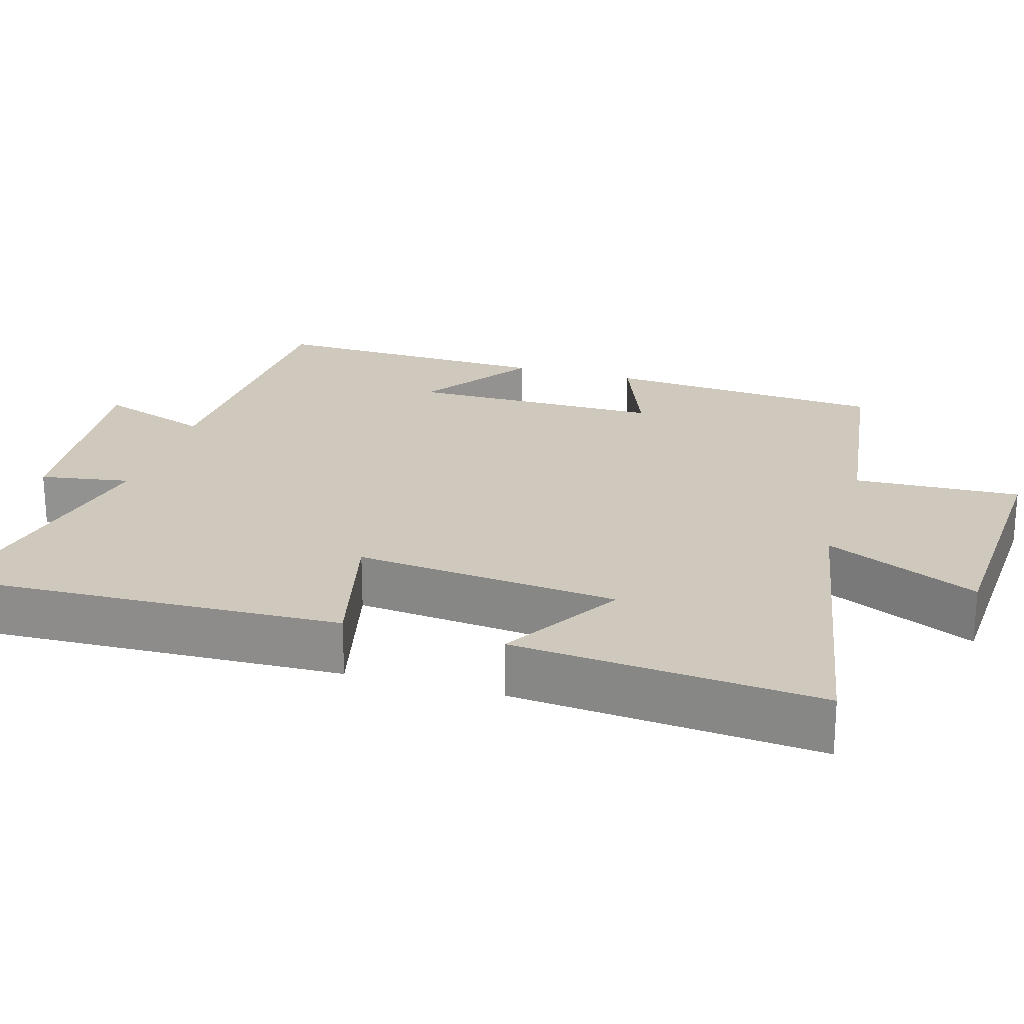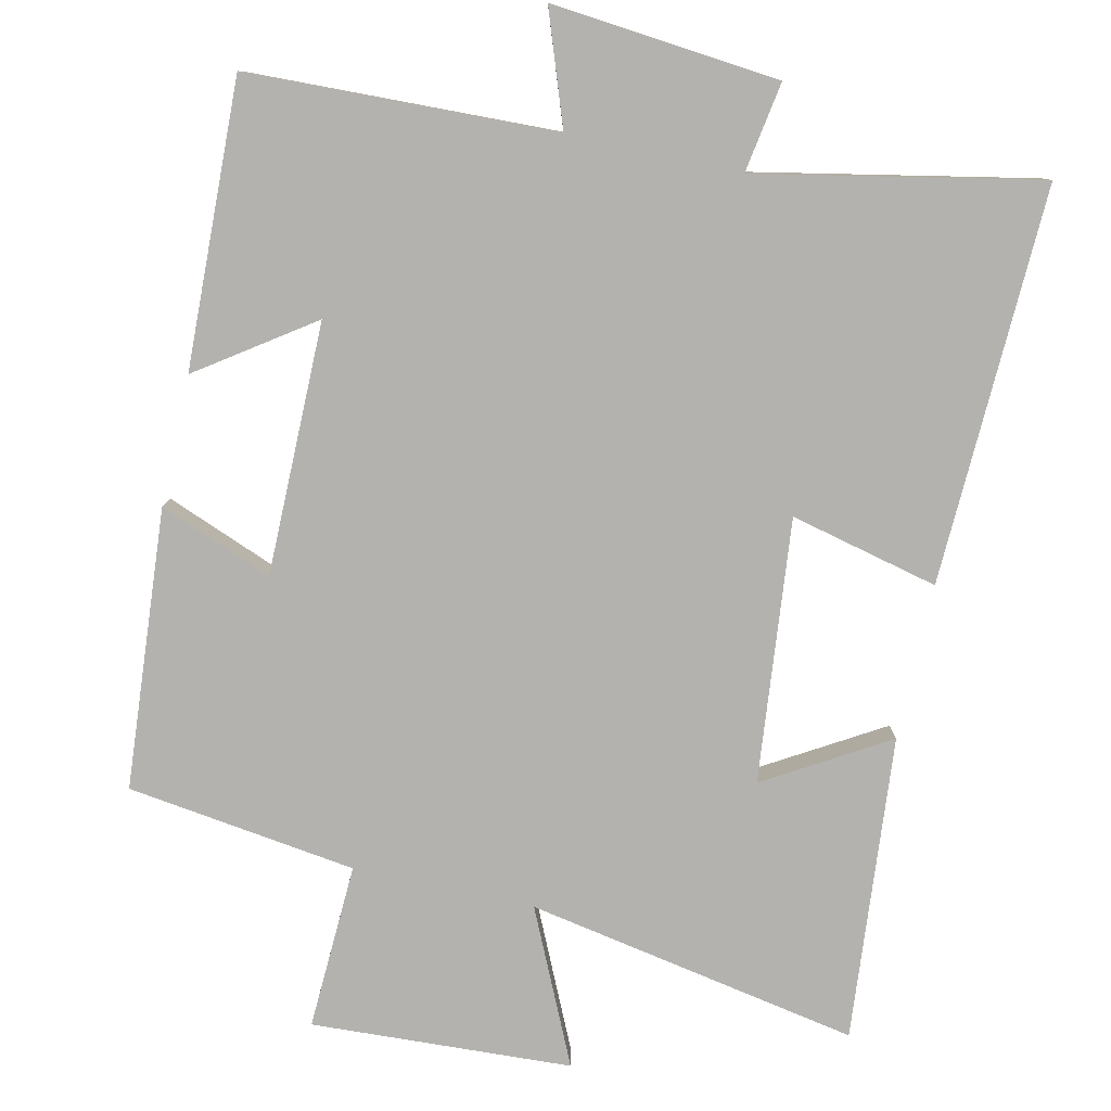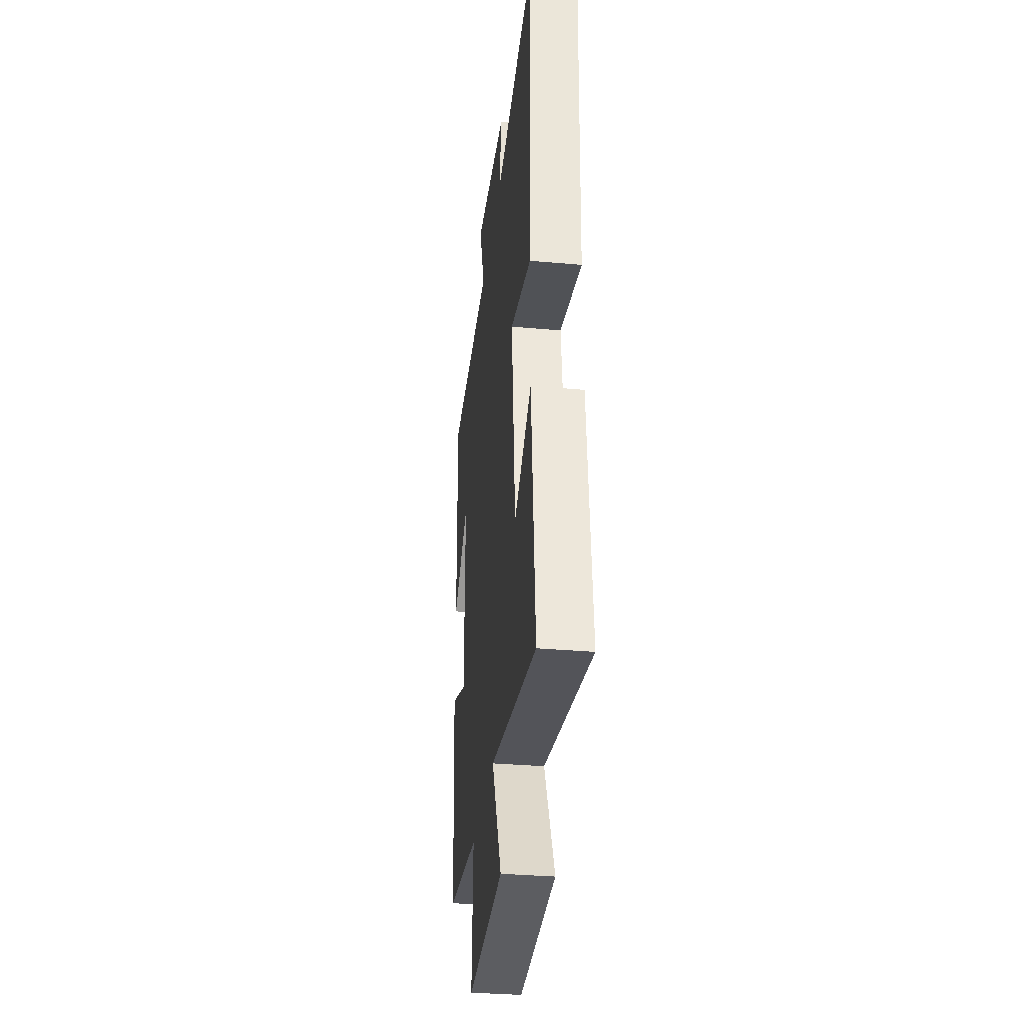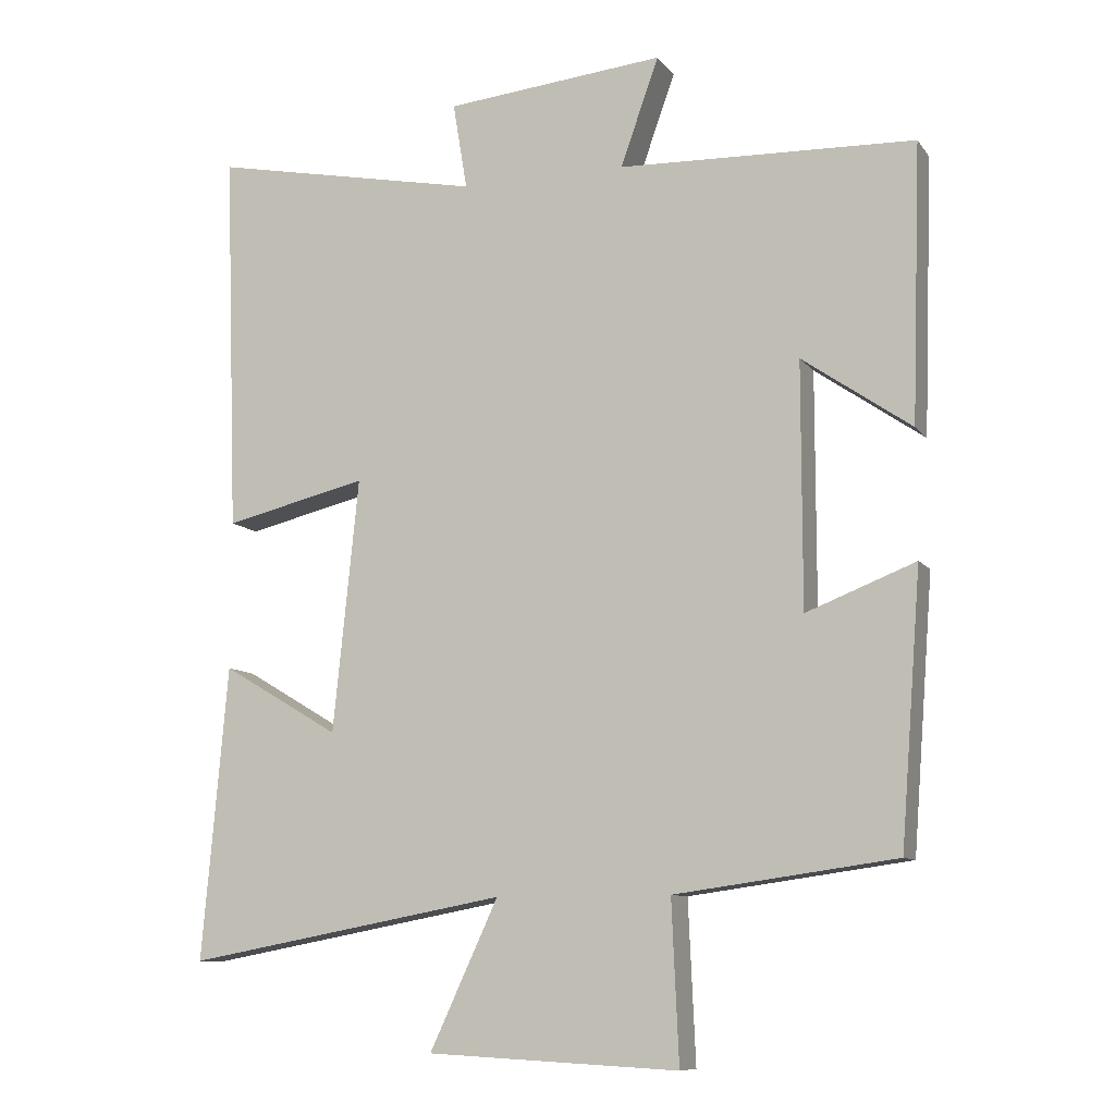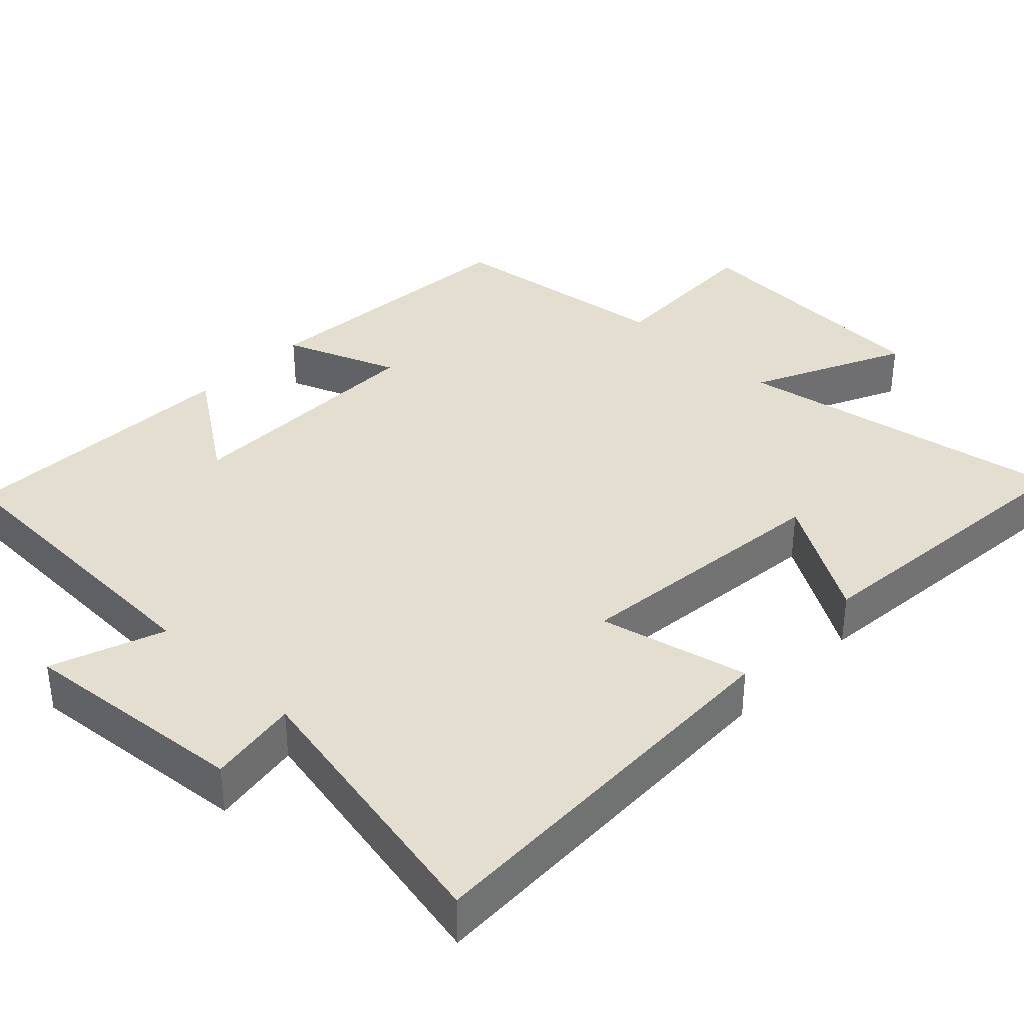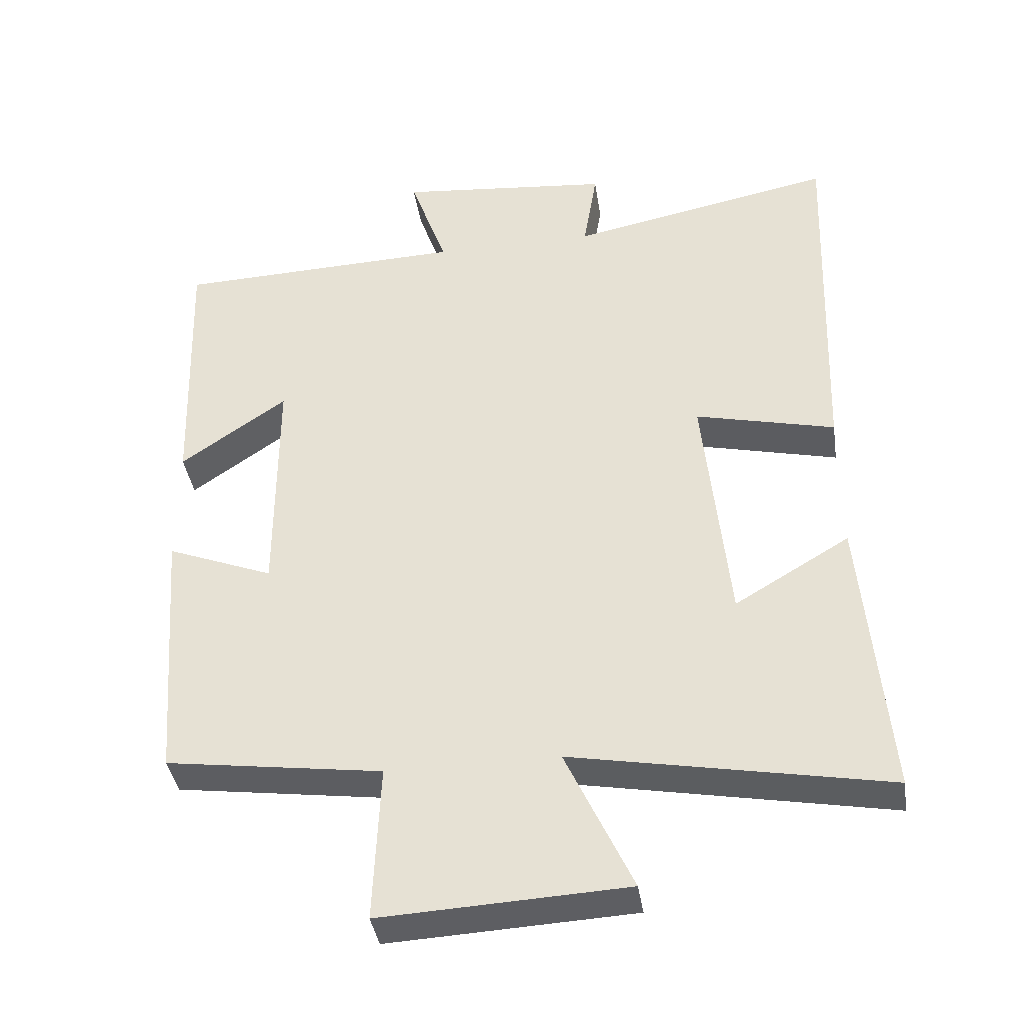
<metadata>
{"format":"obj","ext":"obj","renderer":"f3d","projection":"perspective","resolution":1024,"background":"white","views":[{"elev":22.4,"azim":106.5,"up":"+Y"},{"elev":-79.8,"azim":-12.5,"up":"+Y"},{"elev":-34.1,"azim":83.1,"up":"+Z"},{"elev":-9.7,"azim":-158.8,"up":"+Z"},{"elev":36.5,"azim":44.2,"up":"+Y"},{"elev":-39.1,"azim":8.6,"up":"+Z"}]}
</metadata>
<code>
v -0.513 0.07 0.486
v -0.097 0.07 0.5
v -0.151 0.07 0.652
v 0.157 0.07 0.622
v 0.137 0.07 0.5
v 0.519 0.07 0.576
v 0.5 0.07 0.038
v 0.299 0.07 0.086
v 0.335 0.07 -0.27
v 0.5 0.07 -0.172
v 0.536 0.07 -0.584
v 0.085 0.07 -0.5
v 0.181 0.07 -0.707
v -0.171 0.07 -0.725
v -0.161 0.07 -0.5
v -0.471 0.07 -0.457
v -0.5 0.07 -0.078
v -0.347 0.07 -0.138
v -0.347 0.07 0.204
v -0.5 0.07 0.098
v -0.513 0 0.486
v -0.097 0 0.5
v -0.151 0 0.652
v 0.157 0 0.622
v 0.137 0 0.5
v 0.519 0 0.576
v 0.5 0 0.038
v 0.299 0 0.086
v 0.335 0 -0.27
v 0.5 0 -0.172
v 0.536 0 -0.584
v 0.085 0 -0.5
v 0.181 0 -0.707
v -0.171 0 -0.725
v -0.161 0 -0.5
v -0.471 0 -0.457
v -0.5 0 -0.078
v -0.347 0 -0.138
v -0.347 0 0.204
v -0.5 0 0.098
f 19 20 1 2
f 18 19 2
f 15 16 17 18
f 15 18 2
f 12 13 14 15
f 12 15 2
f 9 10 11 12
f 8 9 12 2
f 5 6 7 8
f 5 8 2 3
f 3 4 5
f 22 21 40 39
f 22 39 38
f 38 37 36 35
f 22 38 35
f 35 34 33 32
f 22 35 32
f 32 31 30 29
f 22 32 29 28
f 28 27 26 25
f 23 22 28 25
f 25 24 23
f 1 21 22 2
f 2 22 23 3
f 3 23 24 4
f 4 24 25 5
f 5 25 26 6
f 6 26 27 7
f 7 27 28 8
f 8 28 29 9
f 9 29 30 10
f 10 30 31 11
f 11 31 32 12
f 12 32 33 13
f 13 33 34 14
f 14 34 35 15
f 15 35 36 16
f 16 36 37 17
f 17 37 38 18
f 18 38 39 19
f 19 39 40 20
f 20 40 21 1

</code>
